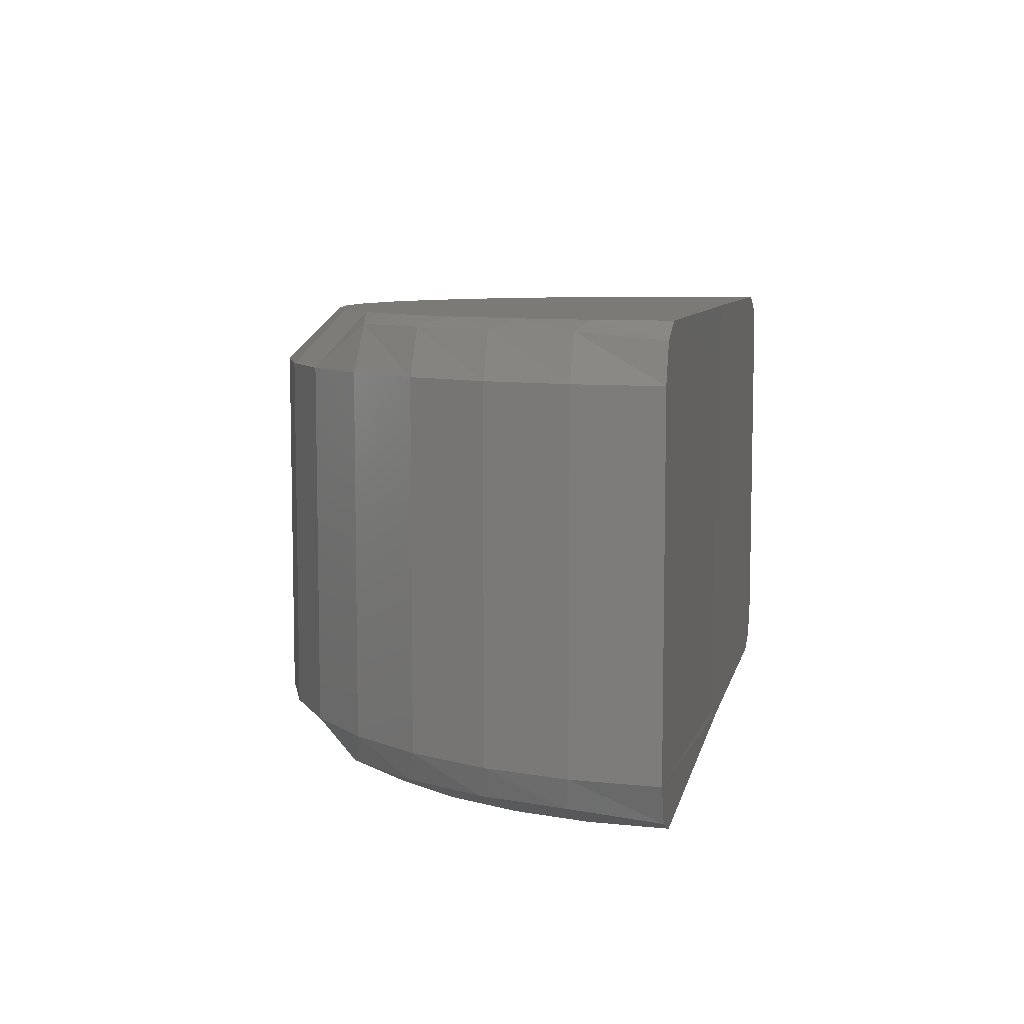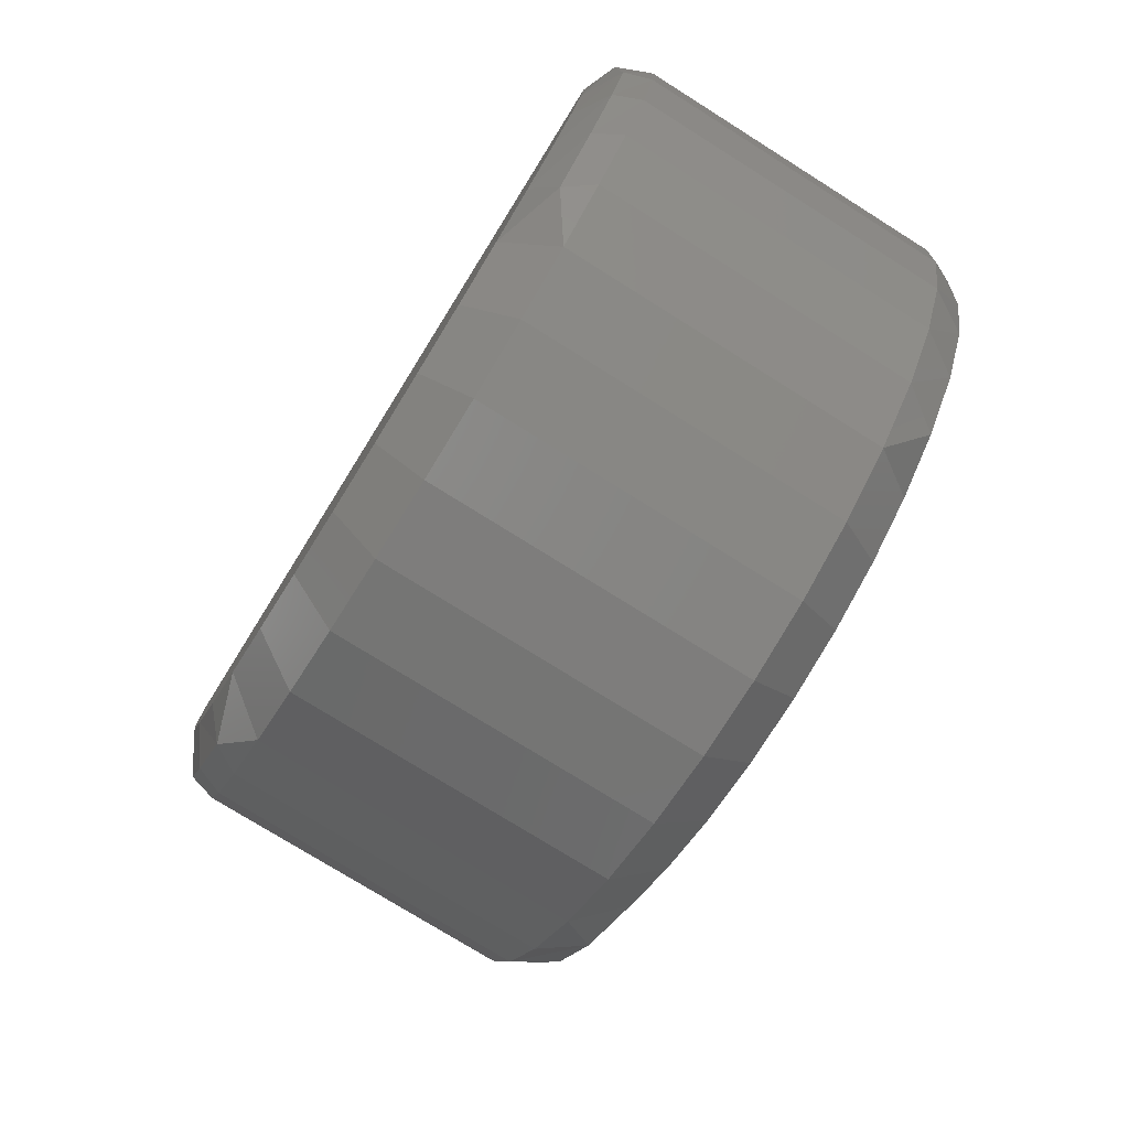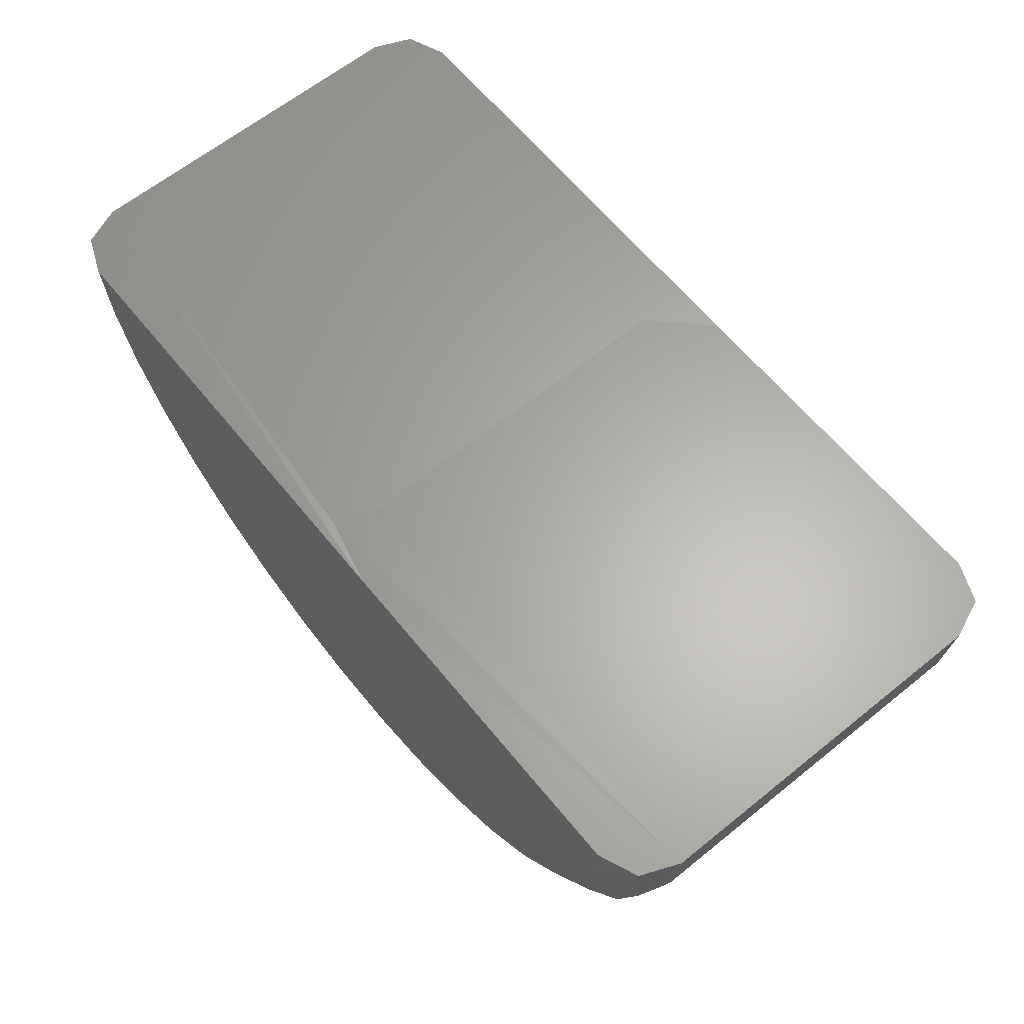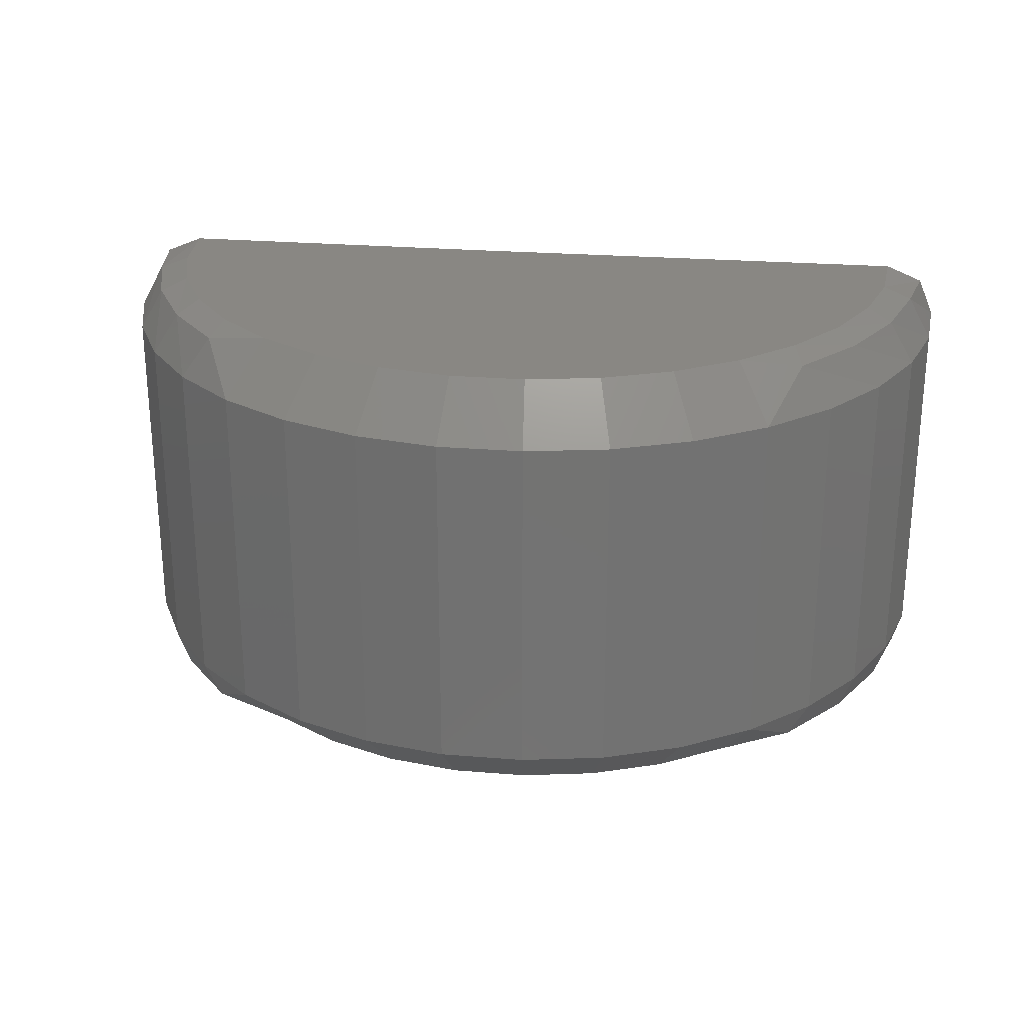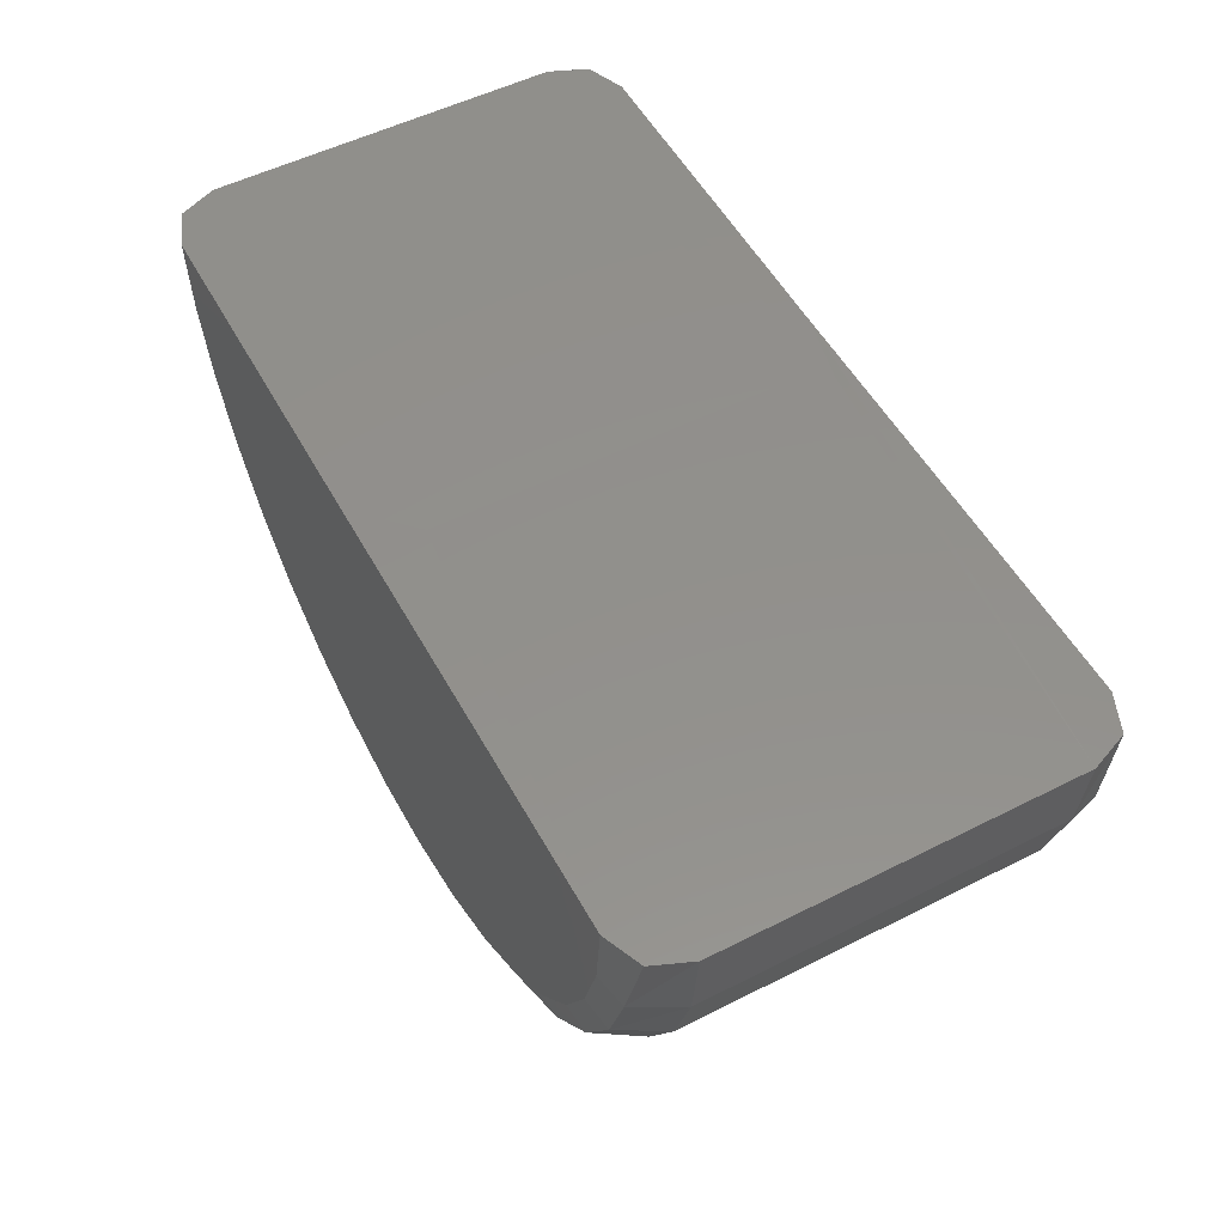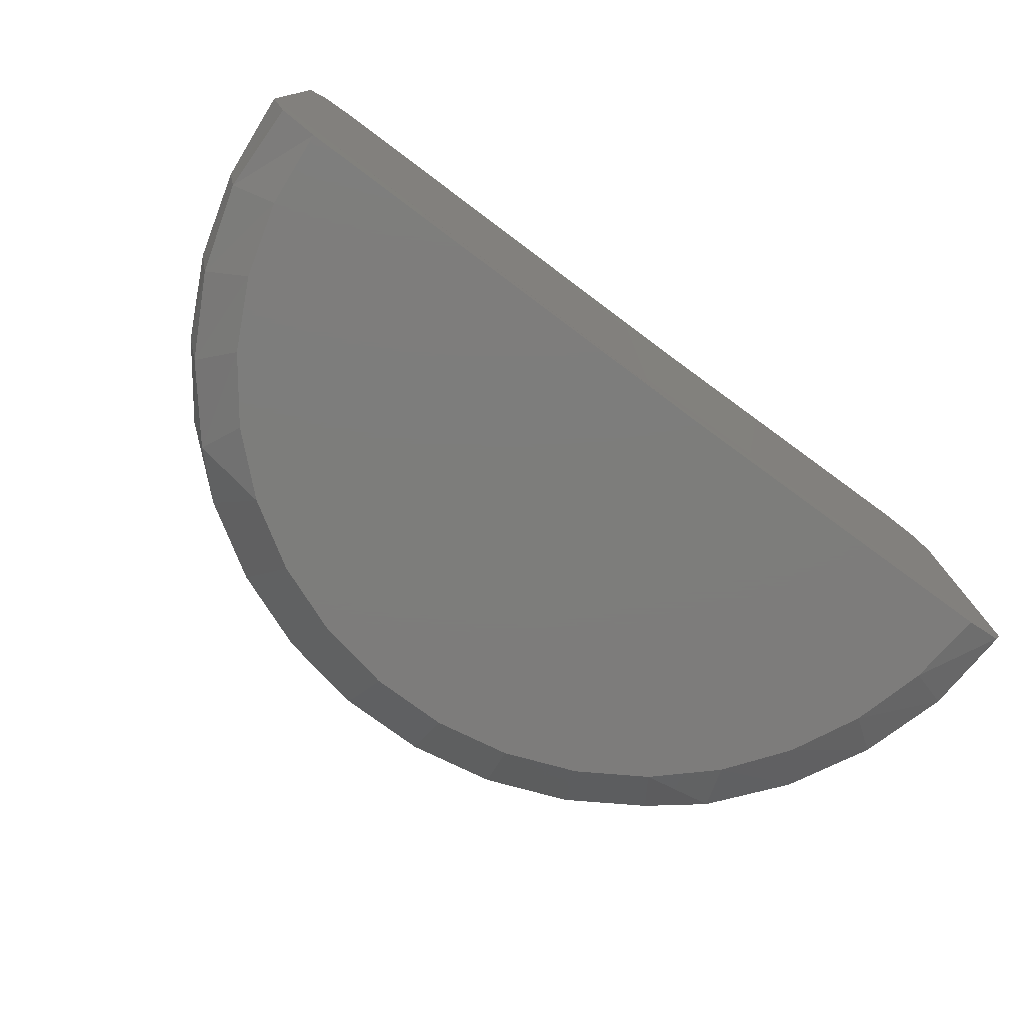
<metadata>
{"format":"stl","ext":"stl","renderer":"f3d","projection":"perspective","resolution":1024,"background":"white","views":[{"elev":7.8,"azim":101.3,"up":"+Z"},{"elev":-76.8,"azim":-122.0,"up":"+Y"},{"elev":63.8,"azim":-129.1,"up":"+Y"},{"elev":25.3,"azim":7.2,"up":"+Z"},{"elev":53.1,"azim":61.6,"up":"+Y"},{"elev":-76.4,"azim":143.1,"up":"+Z"}]}
</metadata>
<code>
# stl→obj: 99 verts, 195 faces
v -0.01677 0.000234 -0.02122
v -0.01677 0.000234 -0.006661
v 0.00222 1.048e-18 -0.006661
v 0.00222 1.387e-19 -0.02122
v 0.002871 3.592e-19 -0.02279
v 1.685e-07 2.735e-05 -0.02344
v -0.01455 0.0002067 -0.02344
v -0.01612 0.000226 -0.02279
v -0.01612 0.000226 -0.005091
v -0.01455 0.0002067 -0.004441
v 1.685e-07 2.735e-05 -0.004441
v 0.002871 7.274e-19 -0.005091
v 0.02122 -1.208e-17 -0.02122
v 0.02057 -1.176e-17 -0.02279
v 0.019 -7.264e-35 -0.02344
v 0.02122 1.048e-18 -0.006661
v 0.019 -9.605e-18 -0.004441
v 0.02057 -1.066e-17 -0.005091
v 0.01871 -0.003095 -0.004441
v -0.0143 -0.002891 -0.004441
v 0.01228 -0.01342 -0.004441
v -0.008006 -0.0133 -0.004441
v 0.009633 -0.01505 -0.004441
v -0.01028 -0.01118 -0.004441
v 0.01459 -0.01134 -0.004441
v -0.01213 -0.008686 -0.004441
v 0.01646 -0.008863 -0.004441
v -0.01349 -0.00589 -0.004441
v 0.01786 -0.006083 -0.004441
v -0.005377 -0.01496 -0.004441
v -0.002487 -0.0161 -0.004441
v 0.0005636 -0.01669 -0.004441
v 0.003671 -0.01671 -0.004441
v 0.00673 -0.01616 -0.004441
v 0.01061 -0.01704 -0.006661
v 0.01361 -0.0152 -0.006661
v 0.01492 -0.01277 -0.004815
v 0.007326 -0.0183 -0.006661
v 0.003863 -0.01893 -0.006661
v 0.0003443 -0.0189 -0.006661
v -0.003111 -0.01823 -0.006661
v -0.006382 -0.01694 -0.006661
v -0.01063 -0.01262 -0.004815
v -0.01194 -0.01267 -0.006661
v -0.009359 -0.01506 -0.006661
v 0.01622 -0.01284 -0.006661
v -0.01649 -0.003274 -0.006661
v -0.01548 -0.003309 -0.004815
v 0.02089 -0.003504 -0.006661
v 0.01988 -0.003527 -0.004815
v 0.01992 -0.006888 -0.006661
v 0.01885 -0.006918 -0.004815
v 0.01835 -0.01004 -0.006661
v 0.01717 -0.01004 -0.004815
v -0.01403 -0.009836 -0.006661
v -0.01285 -0.009855 -0.004815
v -0.01557 -0.006669 -0.006661
v -0.01449 -0.006712 -0.004815
v -0.01649 -0.003274 -0.02122
v -0.01557 -0.006669 -0.02122
v -0.01403 -0.009836 -0.02122
v -0.01194 -0.01267 -0.02122
v -0.009359 -0.01506 -0.02122
v -0.006382 -0.01694 -0.02122
v -0.003111 -0.01823 -0.02122
v 0.0003443 -0.0189 -0.02122
v 0.003863 -0.01893 -0.02122
v 0.007326 -0.0183 -0.02122
v 0.01061 -0.01704 -0.02122
v 0.01361 -0.0152 -0.02122
v 0.01622 -0.01284 -0.02122
v 0.01835 -0.01004 -0.02122
v 0.01992 -0.006888 -0.02122
v 0.02089 -0.003504 -0.02122
v 0.009633 -0.01505 -0.02344
v 0.01228 -0.01342 -0.02344
v 0.01535 -0.01321 -0.02245
v 0.00673 -0.01616 -0.02344
v 0.003671 -0.01671 -0.02344
v 0.0005636 -0.01669 -0.02344
v -0.002487 -0.0161 -0.02344
v -0.005377 -0.01496 -0.02344
v -0.01107 -0.01305 -0.02245
v -0.01028 -0.01118 -0.02344
v -0.008006 -0.0133 -0.02344
v 0.01459 -0.01134 -0.02344
v -0.0143 -0.002891 -0.02344
v -0.01609 -0.003422 -0.02245
v 0.01871 -0.003095 -0.02344
v 0.02048 -0.003647 -0.02245
v 0.01786 -0.006083 -0.02344
v 0.01941 -0.007153 -0.02245
v 0.01646 -0.008863 -0.02344
v 0.01768 -0.01038 -0.02245
v -0.01213 -0.008686 -0.02344
v -0.01337 -0.01019 -0.02245
v -0.01349 -0.00589 -0.02344
v -0.01506 -0.006941 -0.02245
v 0.002207 -0.00222 -0.02344
f 1 2 3
f 1 3 4
f 1 4 5
f 1 5 6
f 1 6 7
f 1 7 8
f 3 2 9
f 3 9 10
f 3 10 11
f 3 11 12
f 13 14 15
f 13 15 6
f 13 6 5
f 13 5 4
f 13 4 3
f 13 3 16
f 3 12 11
f 3 11 17
f 3 17 18
f 3 18 16
f 19 17 11
f 20 11 10
f 21 22 23
f 21 24 22
f 25 24 21
f 26 24 25
f 27 26 25
f 28 26 27
f 29 19 11
f 30 31 32
f 30 32 33
f 30 33 34
f 30 34 23
f 30 23 22
f 29 11 20
f 29 20 28
f 29 28 27
f 23 35 36
f 23 36 21
f 36 37 21
f 34 38 35
f 34 35 23
f 33 39 38
f 33 38 34
f 32 40 39
f 32 39 33
f 31 41 40
f 31 40 32
f 30 42 41
f 30 41 31
f 43 44 45
f 43 45 22
f 45 42 22
f 22 42 30
f 36 46 37
f 21 37 25
f 43 22 24
f 2 47 9
f 9 47 48
f 9 48 10
f 10 48 20
f 49 16 50
f 50 16 18
f 50 18 19
f 19 18 17
f 51 49 52
f 52 49 50
f 52 50 29
f 29 50 19
f 53 51 54
f 54 51 52
f 54 52 27
f 27 52 29
f 46 53 37
f 37 53 54
f 37 54 25
f 25 54 27
f 55 44 56
f 56 44 43
f 56 43 26
f 26 43 24
f 57 55 58
f 58 55 56
f 58 56 28
f 28 56 26
f 47 57 48
f 48 57 58
f 48 58 20
f 20 58 28
f 2 1 47
f 47 1 59
f 47 59 57
f 57 59 60
f 57 60 55
f 55 60 61
f 55 61 44
f 44 61 62
f 44 62 45
f 45 62 63
f 45 63 42
f 42 63 64
f 42 64 41
f 41 64 65
f 41 65 40
f 40 65 66
f 40 66 39
f 39 66 67
f 39 67 38
f 38 67 68
f 38 68 35
f 35 68 69
f 35 69 36
f 36 69 70
f 36 70 46
f 46 70 71
f 46 71 53
f 53 71 72
f 53 72 51
f 51 72 73
f 51 73 49
f 49 73 74
f 49 74 16
f 16 74 13
f 69 75 76
f 69 76 70
f 76 77 70
f 68 78 75
f 68 75 69
f 67 79 78
f 67 78 68
f 66 80 79
f 66 79 67
f 65 81 80
f 65 80 66
f 64 82 81
f 64 81 65
f 83 84 85
f 83 85 63
f 85 82 63
f 63 82 64
f 76 86 77
f 70 77 71
f 83 63 62
f 7 87 8
f 8 87 88
f 8 88 1
f 1 88 59
f 89 15 90
f 90 15 14
f 90 14 74
f 74 14 13
f 91 89 92
f 92 89 90
f 92 90 73
f 73 90 74
f 93 91 94
f 94 91 92
f 94 92 72
f 72 92 73
f 86 93 77
f 77 93 94
f 77 94 71
f 71 94 72
f 95 84 96
f 96 84 83
f 96 83 61
f 61 83 62
f 97 95 98
f 98 95 96
f 98 96 60
f 60 96 61
f 87 97 88
f 88 97 98
f 88 98 59
f 59 98 60
f 6 89 6
f 6 15 89
f 7 99 87
f 7 6 99
f 75 85 76
f 85 84 76
f 76 84 86
f 86 84 95
f 86 95 93
f 93 95 97
f 93 97 91
f 91 97 87
f 91 87 99
f 91 99 89
f 99 6 89
f 82 85 75
f 82 75 78
f 82 78 79
f 82 79 80
f 82 80 81

</code>
